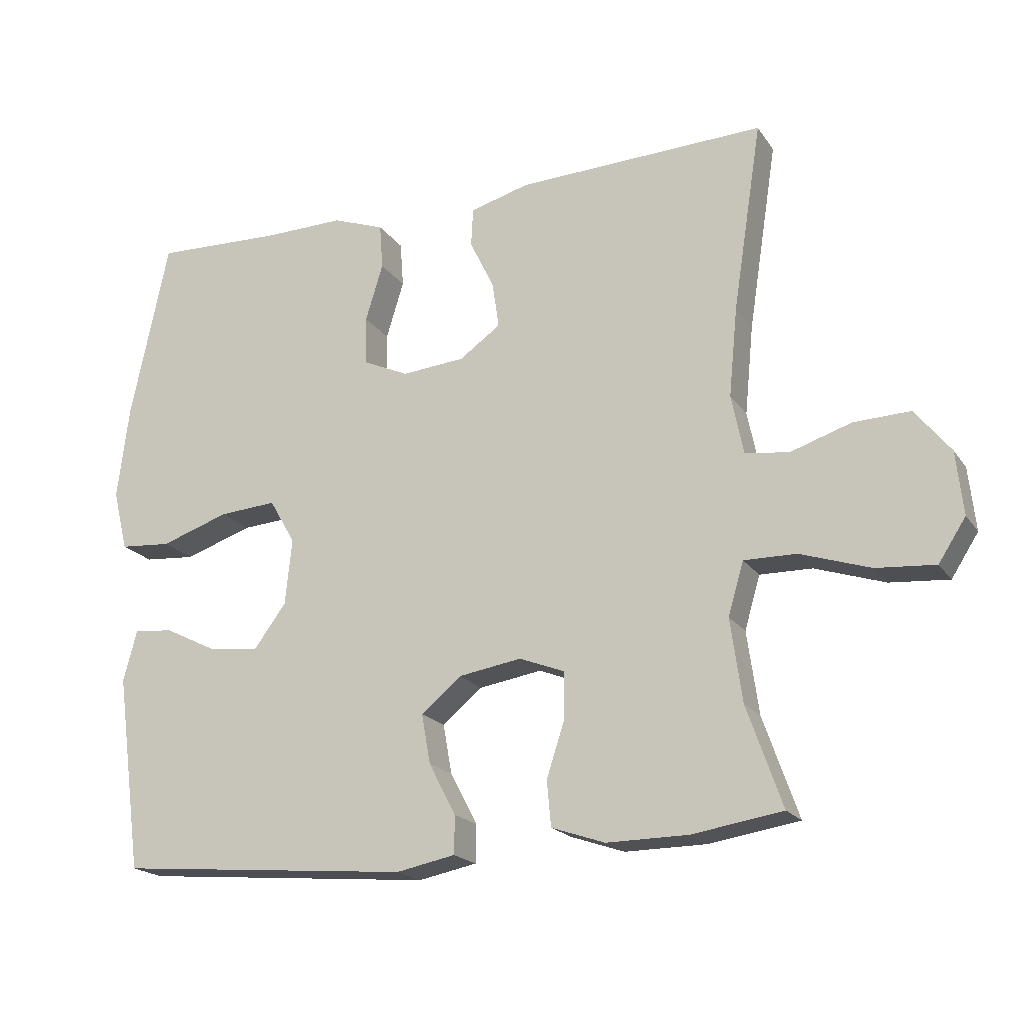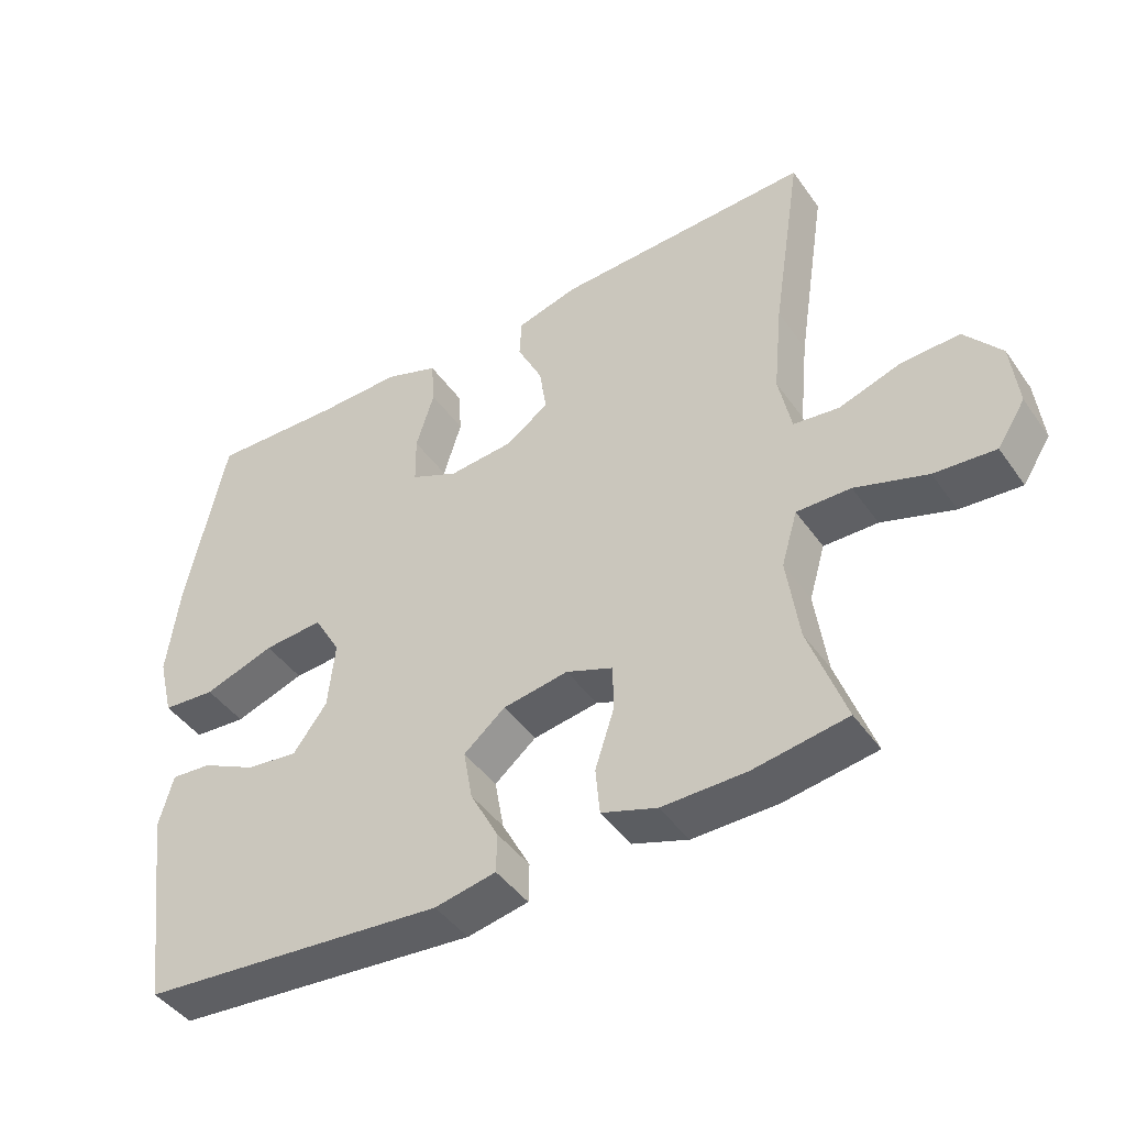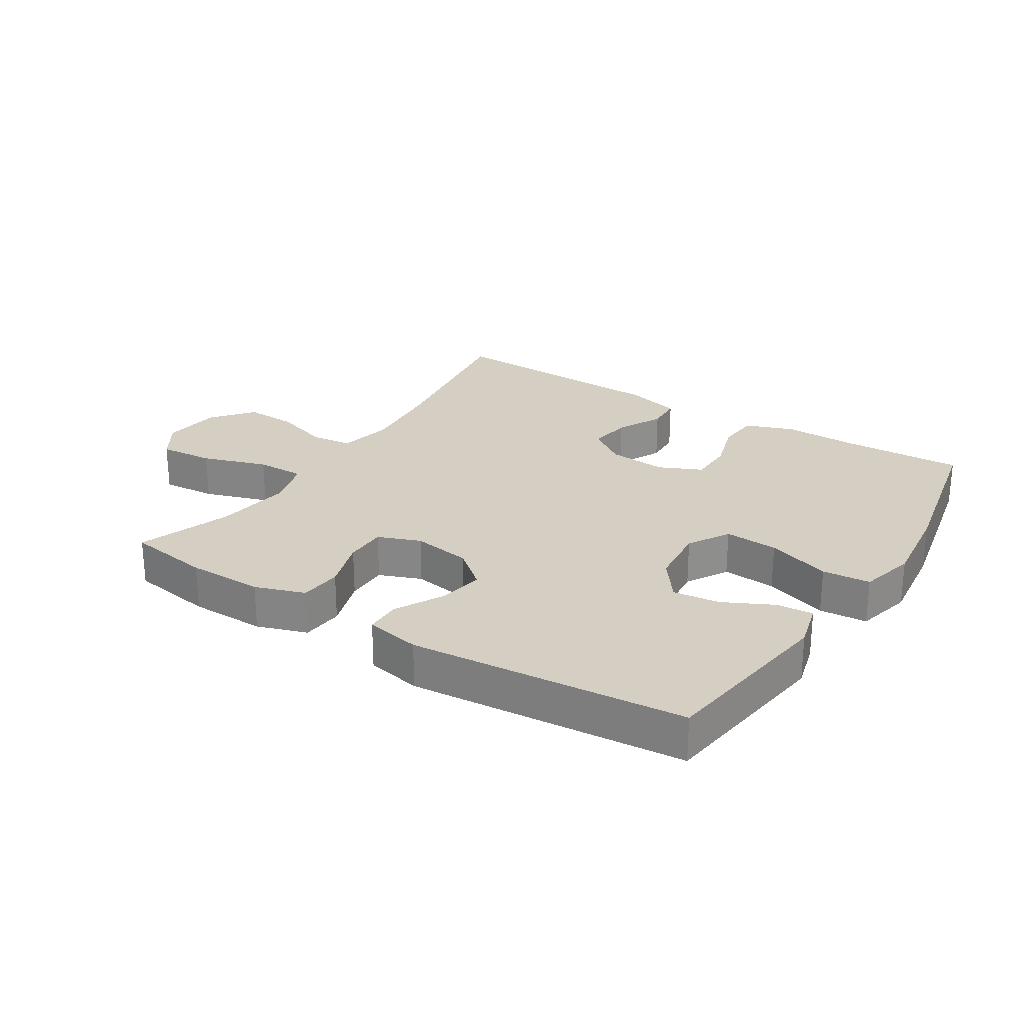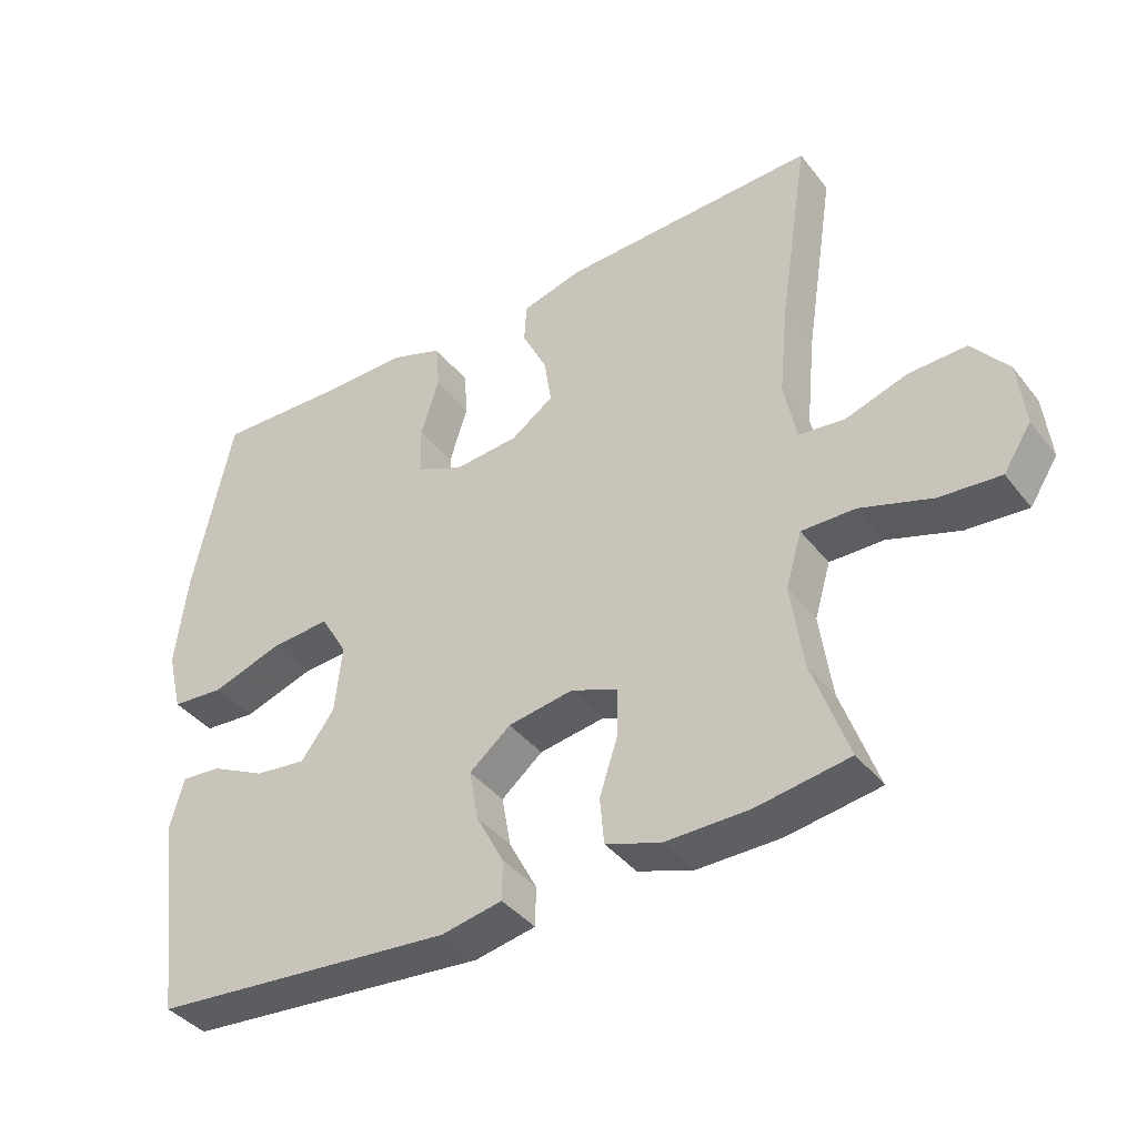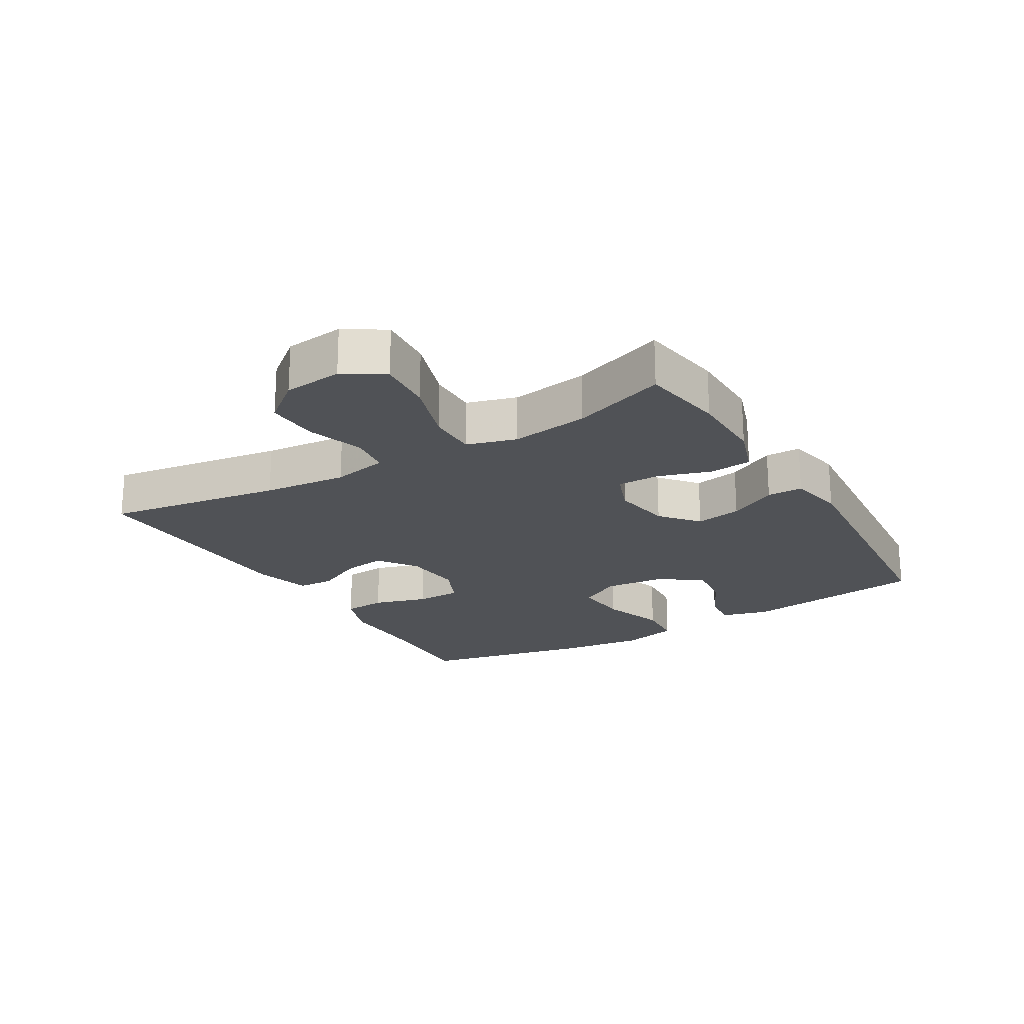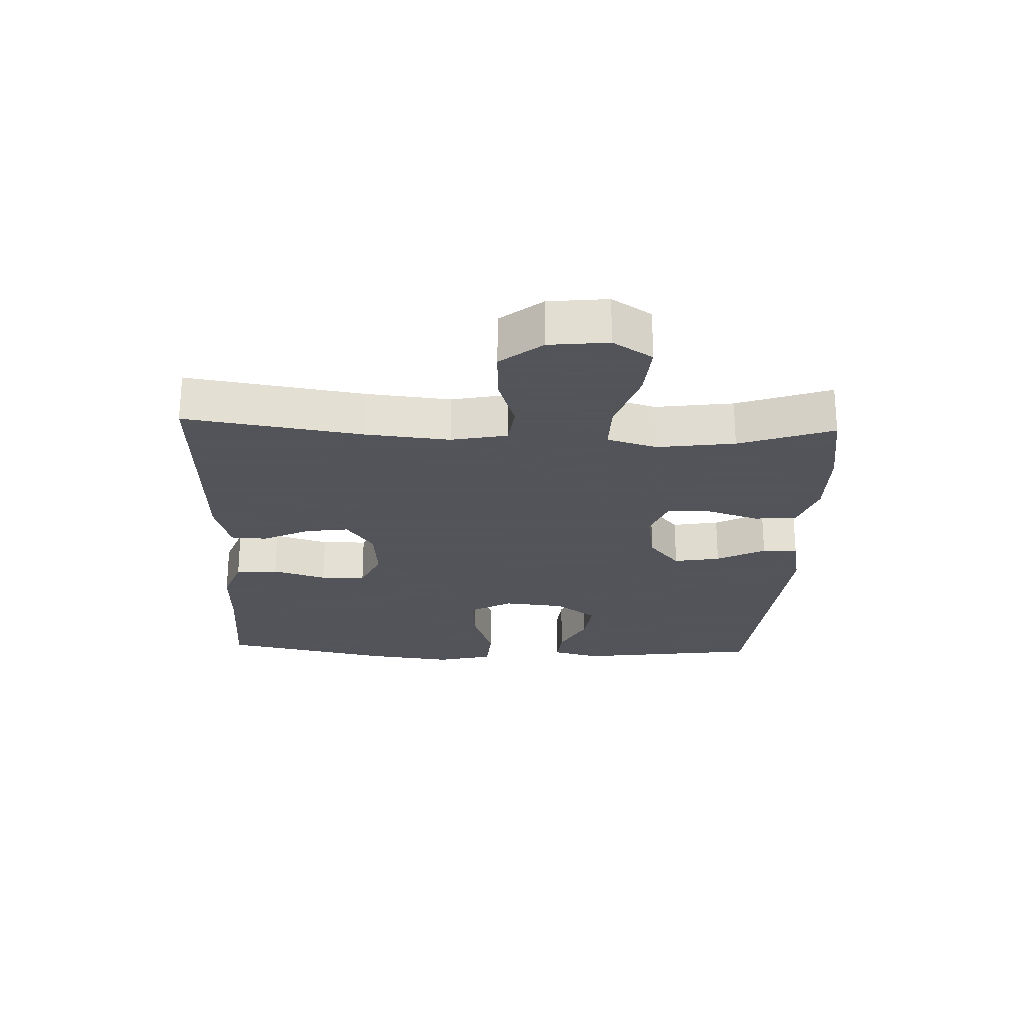
<metadata>
{"format":"obj","ext":"obj","renderer":"f3d","projection":"perspective","resolution":1024,"background":"white","views":[{"elev":-19.4,"azim":24.3,"up":"+Z"},{"elev":-44.4,"azim":32.8,"up":"+Z"},{"elev":25.6,"azim":-147.5,"up":"+Y"},{"elev":-39.7,"azim":34.0,"up":"+Z"},{"elev":-21.1,"azim":120.9,"up":"+Y"},{"elev":-23.9,"azim":87.7,"up":"+Y"}]}
</metadata>
<code>
v -0.5 0.07 0.5
v -0.309 0.07 0.493
v -0.191 0.07 0.495
v -0.114 0.07 0.467
v -0.109 0.07 0.4
v -0.135 0.07 0.315
v -0.134 0.07 0.244
v -0.066 0.07 0.213
v 0.027 0.07 0.221
v 0.088 0.07 0.264
v 0.078 0.07 0.332
v 0.042 0.07 0.406
v 0.045 0.07 0.463
v 0.133 0.07 0.487
v 0.5 0.07 0.5
v 0.457 0.07 0.222
v 0.444 0.07 0.09
v 0.462 0.07 0.002
v 0.527 0.07 -0.006
v 0.616 0.07 0.023
v 0.699 0.07 0.026
v 0.751 0.07 -0.039
v 0.761 0.07 -0.132
v 0.721 0.07 -0.194
v 0.634 0.07 -0.187
v 0.531 0.07 -0.153
v 0.454 0.07 -0.152
v 0.431 0.07 -0.23
v 0.448 0.07 -0.352
v 0.5 0.07 -0.5
v 0.367 0.07 -0.521
v 0.247 0.07 -0.522
v 0.168 0.07 -0.495
v 0.162 0.07 -0.428
v 0.189 0.07 -0.345
v 0.189 0.07 -0.278
v 0.122 0.07 -0.252
v 0.029 0.07 -0.267
v -0.03 0.07 -0.316
v -0.017 0.07 -0.389
v 0.023 0.07 -0.465
v 0.022 0.07 -0.521
v -0.065 0.07 -0.538
v -0.5 0.07 -0.5
v -0.539 0.07 -0.21
v -0.519 0.07 -0.135
v -0.461 0.07 -0.14
v -0.383 0.07 -0.179
v -0.309 0.07 -0.188
v -0.261 0.07 -0.123
v -0.251 0.07 -0.026
v -0.289 0.07 0.04
v -0.374 0.07 0.034
v -0.475 0.07 0
v -0.551 0.07 0.006
v -0.573 0.07 0.095
v -0.556 0.07 0.233
v -0.5 0 0.5
v -0.309 0 0.493
v -0.191 0 0.495
v -0.114 0 0.467
v -0.109 0 0.4
v -0.135 0 0.315
v -0.134 0 0.244
v -0.066 0 0.213
v 0.027 0 0.221
v 0.088 0 0.264
v 0.078 0 0.332
v 0.042 0 0.406
v 0.045 0 0.463
v 0.133 0 0.487
v 0.5 0 0.5
v 0.457 0 0.222
v 0.444 0 0.09
v 0.462 0 0.002
v 0.527 0 -0.006
v 0.616 0 0.023
v 0.699 0 0.026
v 0.751 0 -0.039
v 0.761 0 -0.132
v 0.721 0 -0.194
v 0.634 0 -0.187
v 0.531 0 -0.153
v 0.454 0 -0.152
v 0.431 0 -0.23
v 0.448 0 -0.352
v 0.5 0 -0.5
v 0.367 0 -0.521
v 0.247 0 -0.522
v 0.168 0 -0.495
v 0.162 0 -0.428
v 0.189 0 -0.345
v 0.189 0 -0.278
v 0.122 0 -0.252
v 0.029 0 -0.267
v -0.03 0 -0.316
v -0.017 0 -0.389
v 0.023 0 -0.465
v 0.022 0 -0.521
v -0.065 0 -0.538
v -0.5 0 -0.5
v -0.539 0 -0.21
v -0.519 0 -0.135
v -0.461 0 -0.14
v -0.383 0 -0.179
v -0.309 0 -0.188
v -0.261 0 -0.123
v -0.251 0 -0.026
v -0.289 0 0.04
v -0.374 0 0.034
v -0.475 0 0
v -0.551 0 0.006
v -0.573 0 0.095
v -0.556 0 0.233
f 56 57 1 2
f 53 54 55 56
f 52 53 56 2
f 51 52 2 3
f 50 51 3 4
f 45 46 47 48
f 45 48 49
f 44 45 49
f 43 44 49 50
f 40 41 42 43
f 39 40 43 50
f 32 33 34 35
f 32 35 36
f 29 30 31 32
f 28 29 32 36
f 27 28 36 37
f 23 24 25 26
f 23 26 27
f 22 23 27
f 19 20 21 22
f 18 19 22 27
f 17 18 27 37
f 13 14 15 16
f 11 12 13 16
f 10 11 16 17
f 9 10 17 37
f 4 5 6
f 50 4 6
f 50 6 7
f 38 39 50 7
f 8 9 37 38
f 7 8 38
f 59 58 114 113
f 113 112 111 110
f 59 113 110 109
f 60 59 109 108
f 61 60 108 107
f 105 104 103 102
f 106 105 102
f 106 102 101
f 107 106 101 100
f 100 99 98 97
f 107 100 97 96
f 92 91 90 89
f 93 92 89
f 89 88 87 86
f 93 89 86 85
f 94 93 85 84
f 83 82 81 80
f 84 83 80
f 84 80 79
f 79 78 77 76
f 84 79 76 75
f 94 84 75 74
f 73 72 71 70
f 73 70 69 68
f 74 73 68 67
f 94 74 67 66
f 63 62 61
f 63 61 107
f 64 63 107
f 64 107 96 95
f 95 94 66 65
f 95 65 64
f 1 58 59 2
f 2 59 60 3
f 3 60 61 4
f 4 61 62 5
f 5 62 63 6
f 6 63 64 7
f 7 64 65 8
f 8 65 66 9
f 9 66 67 10
f 10 67 68 11
f 11 68 69 12
f 12 69 70 13
f 13 70 71 14
f 14 71 72 15
f 15 72 73 16
f 16 73 74 17
f 17 74 75 18
f 18 75 76 19
f 19 76 77 20
f 20 77 78 21
f 21 78 79 22
f 22 79 80 23
f 23 80 81 24
f 24 81 82 25
f 25 82 83 26
f 26 83 84 27
f 27 84 85 28
f 28 85 86 29
f 29 86 87 30
f 30 87 88 31
f 31 88 89 32
f 32 89 90 33
f 33 90 91 34
f 34 91 92 35
f 35 92 93 36
f 36 93 94 37
f 37 94 95 38
f 38 95 96 39
f 39 96 97 40
f 40 97 98 41
f 41 98 99 42
f 42 99 100 43
f 43 100 101 44
f 44 101 102 45
f 45 102 103 46
f 46 103 104 47
f 47 104 105 48
f 48 105 106 49
f 49 106 107 50
f 50 107 108 51
f 51 108 109 52
f 52 109 110 53
f 53 110 111 54
f 54 111 112 55
f 55 112 113 56
f 56 113 114 57
f 57 114 58 1

</code>
